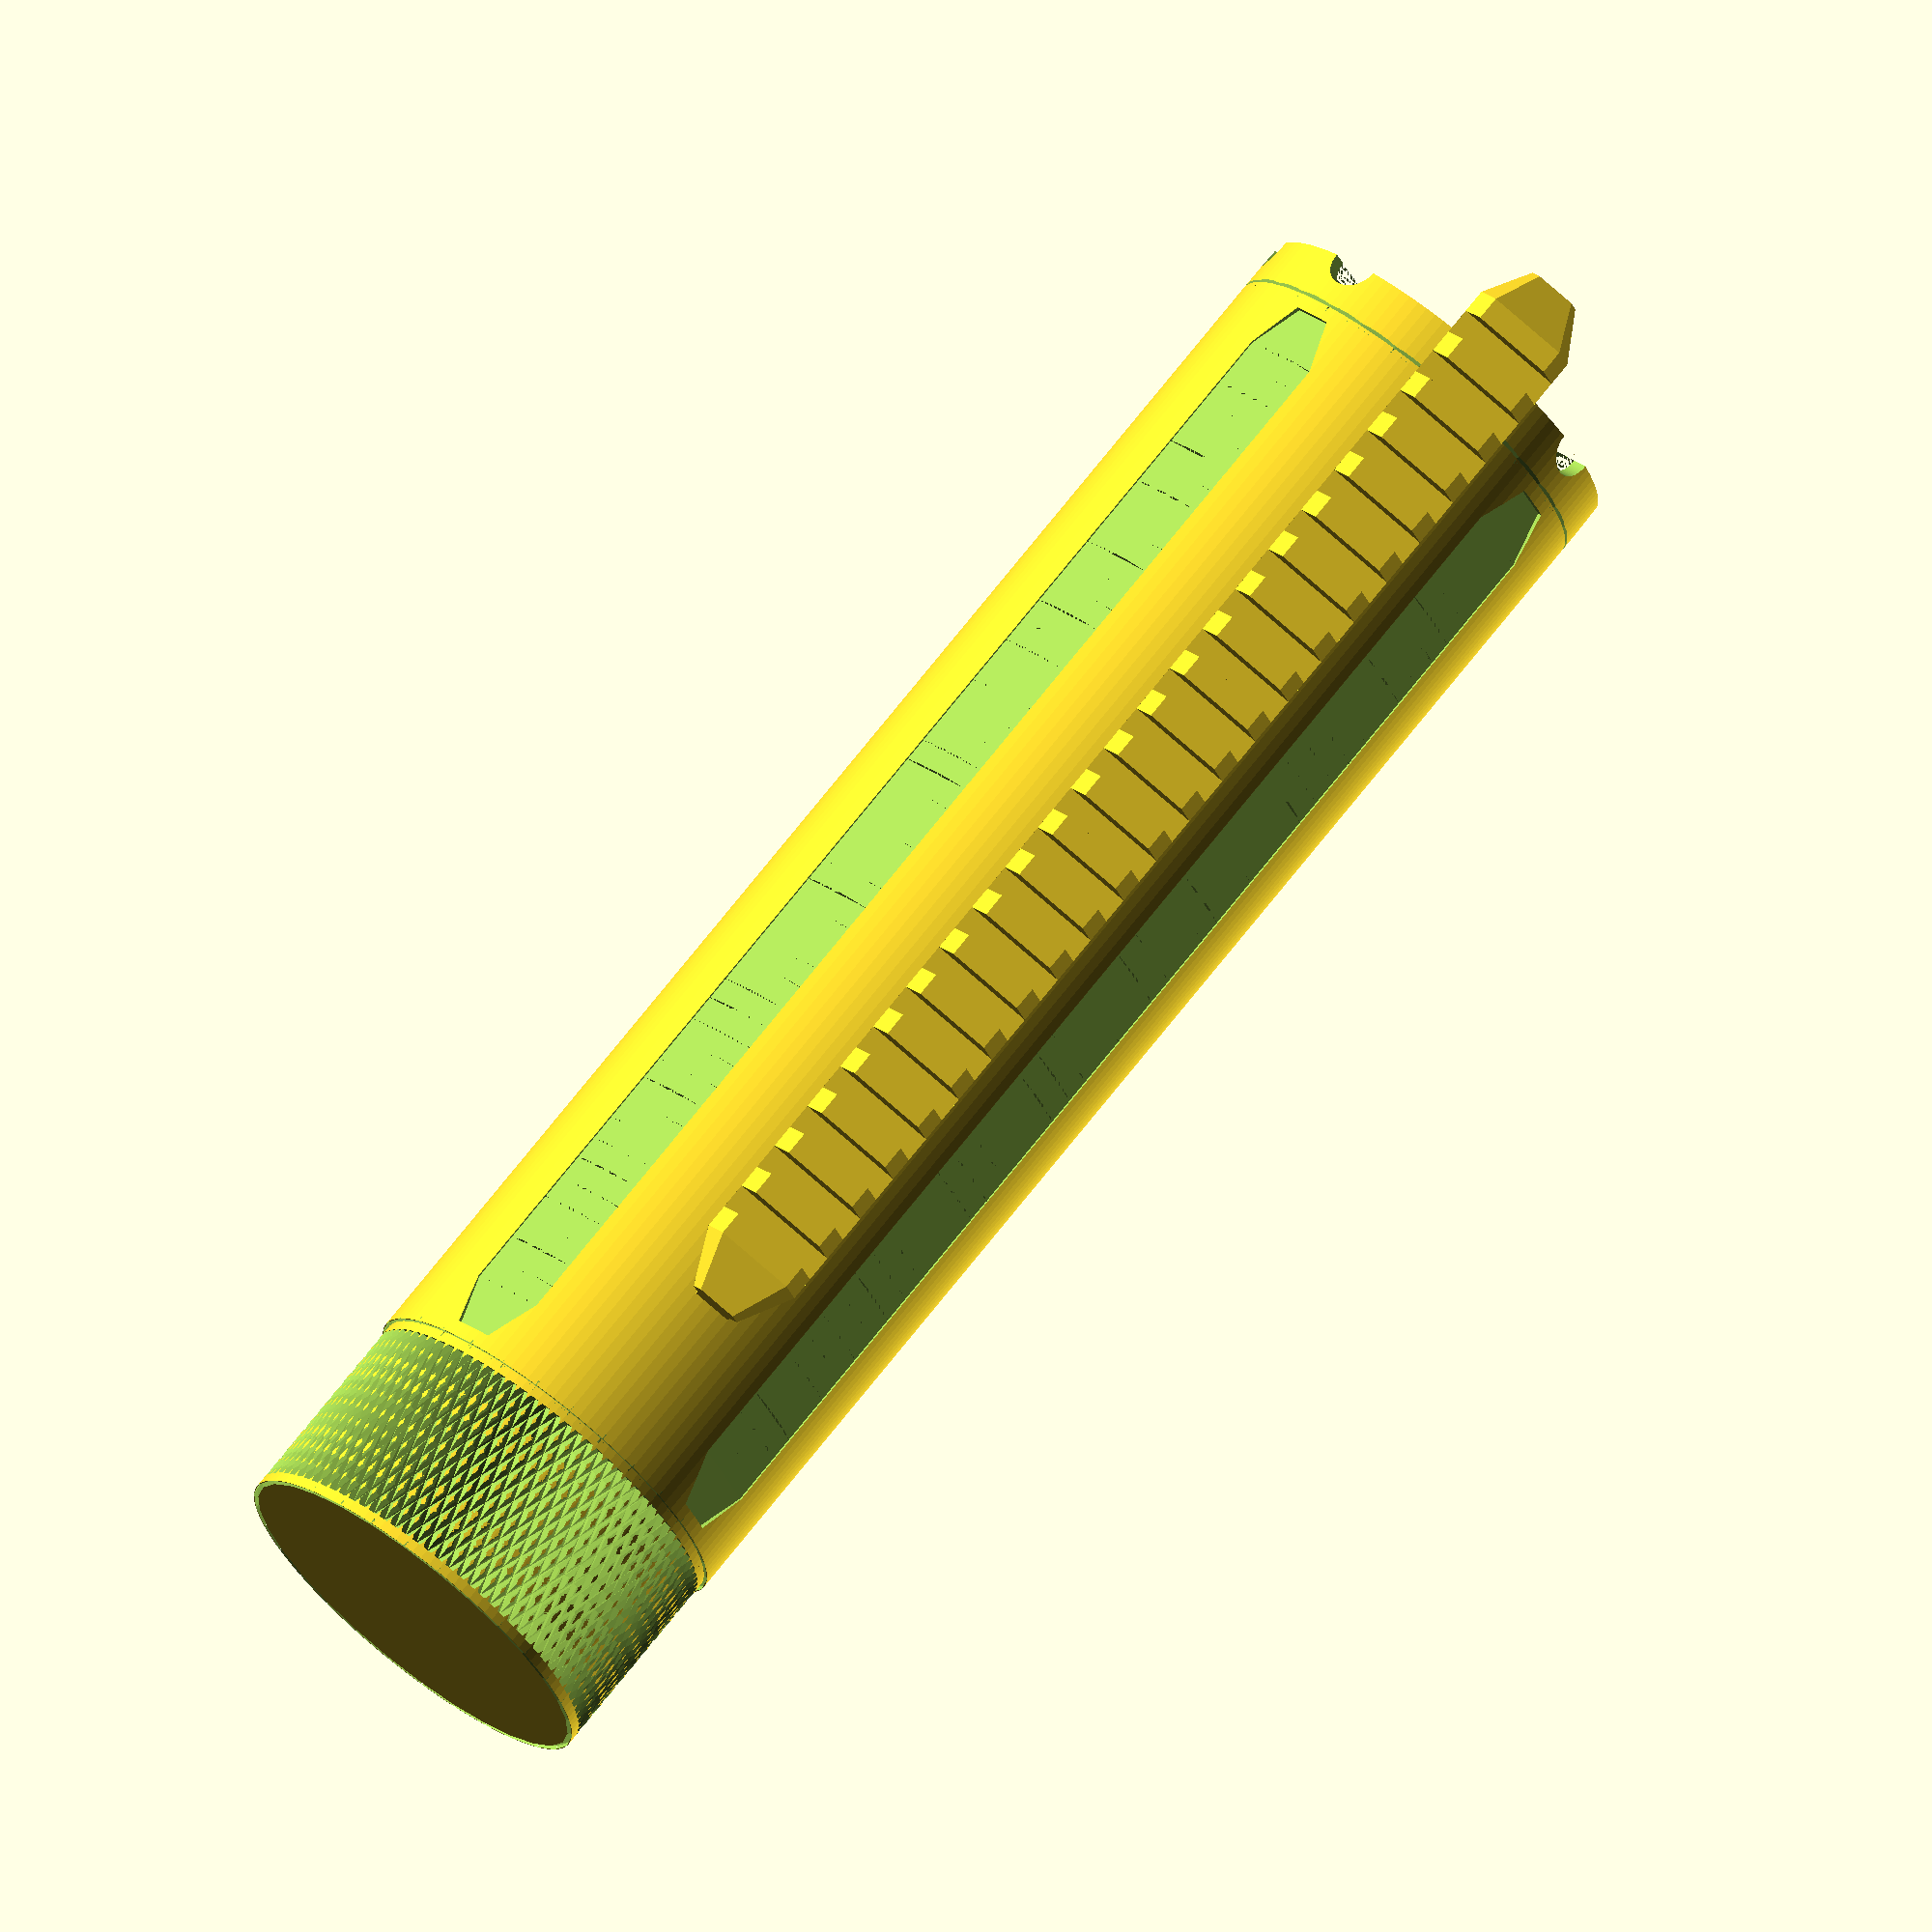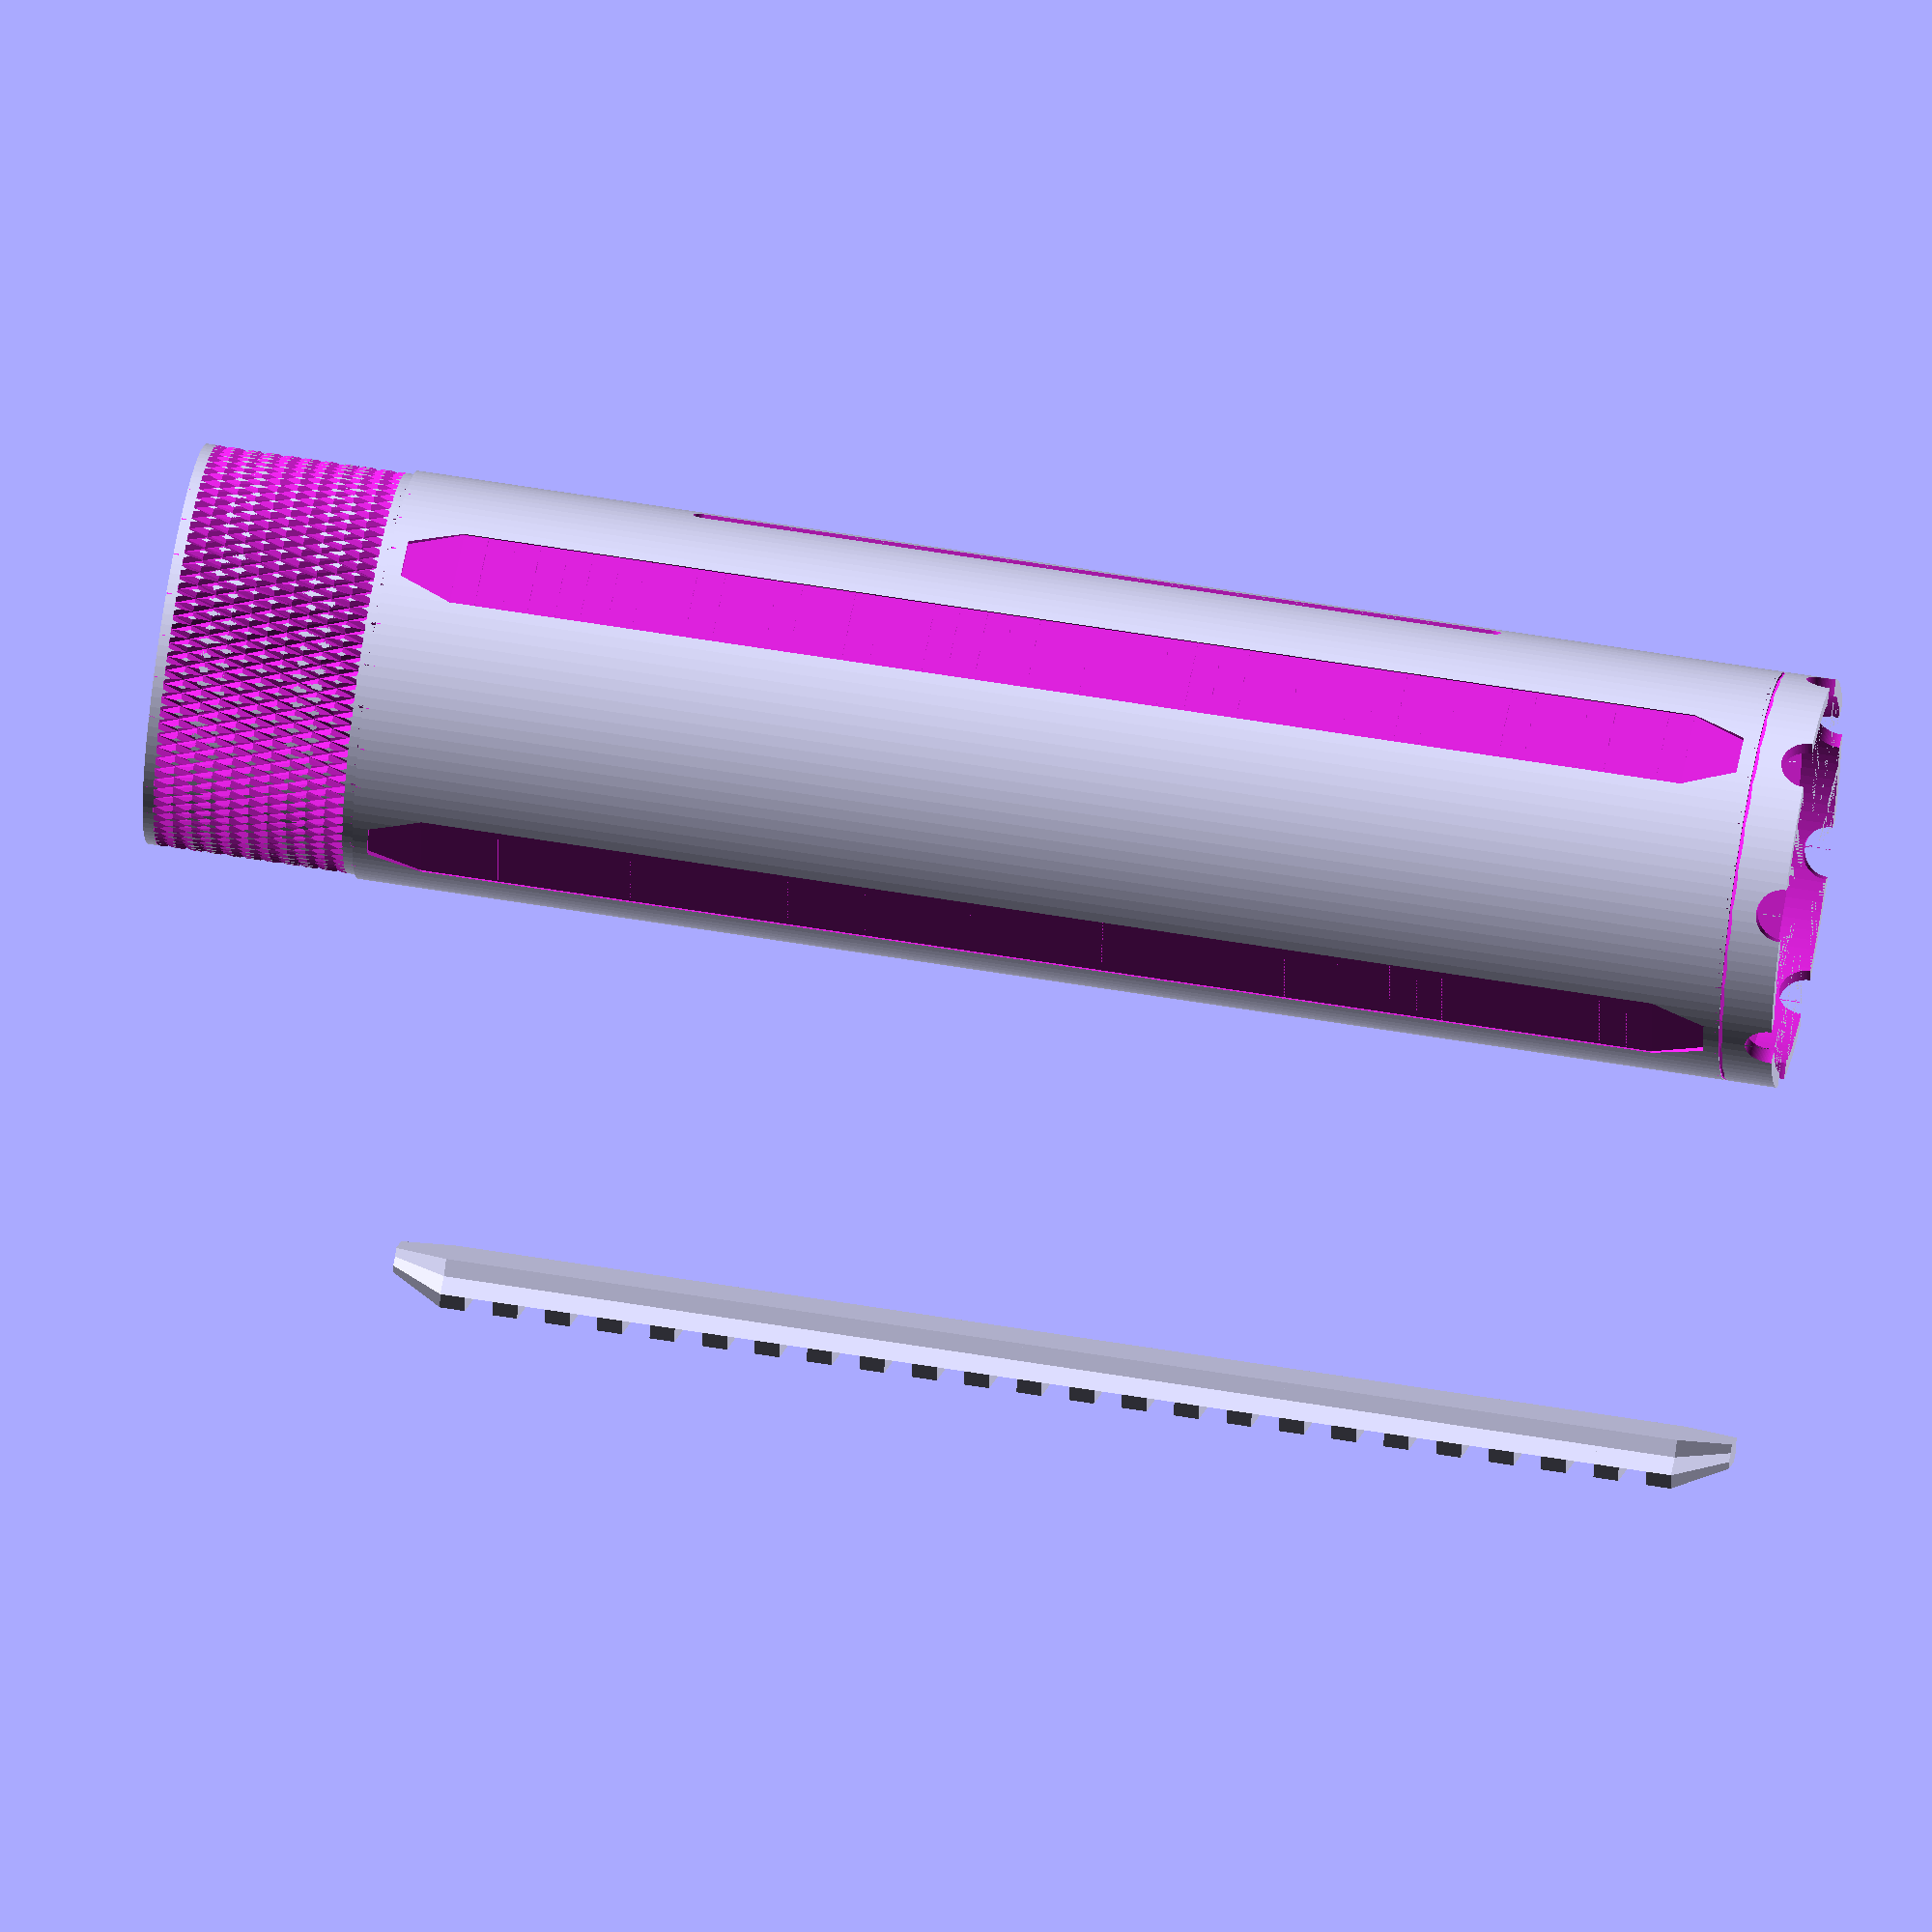
<openscad>
mugRadius = 71.5 / 2;
mugTopRadius = 70 / 2;
spacerHeight = 0;//4.7;
mugThicknes = 3;
mugHeight = 260.6 - spacerHeight;

mugTopHeight = 37.1;

mugBottomHeight = 10;
mugBottomThicknes = 5;
mugBottomCutOutRadius = 5;
mugBottomCutOutLength = (mugRadius + mugThicknes) * 2;

bottomChamfer = 2;
topChamfer = 2;

viewWindowWidth = 4;
viewWindowHeight = 150;

railOffset = -1.0;
lengthOfScaledown = 10;

numberOfRails = floor((mugHeight - 2 *lengthOfScaledown) / 10);
lengthOfRail = lengthOfScaledown * 2 + (numberOfRails * 10) - 5.25;
differenceOfRailAndMug = mugHeight - lengthOfRail;

halfCutThicknes = 0.2;
halfCutHeight = 10;
finness = 120;
picoRailOffsetDelta = 0.15;

module picoRail(numberOfRails = 3, lengthOfScaledown = 10, scaleDown = 0.5, offsetDelta = 0) {
    railBottomHeight = 3.32;
    railBottomWidth = 15.67;

    lengthOfRail = 4.75;
    lengthOfGap = 5.25;
    heightOfGap = 3;

    railTopHeight = 6;
    railTopWidth = 21.2;


    railDifferencePerSide = (railTopWidth - railBottomWidth) / 2;
    railPolygonPoints = [
                        [0, 0], 
                        [0, railBottomHeight],
                        [-railDifferencePerSide, railBottomHeight + railTopHeight / 2],
                        [0, railBottomHeight + railTopHeight],
                        [railBottomWidth, railBottomHeight + railTopHeight],
                        [railBottomWidth + railDifferencePerSide, railBottomHeight + railTopHeight / 2],
                        [railBottomWidth, railBottomHeight],
                        [railBottomWidth, 0],
                        [0, 0]
                        ];
    gapPolygonPoints = [
                            [0, 0], 
                            [0, railBottomHeight],
                            [-railDifferencePerSide, railBottomHeight + railTopHeight / 2],
                            [railBottomWidth + railDifferencePerSide, railBottomHeight + railTopHeight / 2],
                            [railBottomWidth, railBottomHeight],
                            [railBottomWidth, 0],
                            [0, 0]
                            ];

    translate([0, 0, lengthOfScaledown]) {
        union() {
            rotate([0, 180, 0]) {
                linear_extrude(lengthOfScaledown, scale = scaleDown) {
                    translate([railDifferencePerSide -railTopWidth / 2, 0, 0]) {
                        offset(delta = offsetDelta) {
                            polygon(railPolygonPoints);
                        }
                    };
                };
            }
            for (i = [0: numberOfRails - 1]){ 
                translate([railDifferencePerSide -railTopWidth / 2, 0, i * (lengthOfRail + lengthOfGap)]) { 
                    linear_extrude(lengthOfRail) {
                        offset(delta = offsetDelta) {
                            polygon(railPolygonPoints);
                        }
                    }
                }
                if (i < numberOfRails - 1) {
                    translate([railDifferencePerSide -railTopWidth / 2, 0, i * (lengthOfRail + lengthOfGap) + lengthOfRail]) {    
                        linear_extrude(lengthOfGap) {
                            offset(delta = offsetDelta) {
                                polygon(gapPolygonPoints);
                            }
                        }
                    }
                }
            }
            translate([0, 0, numberOfRails * (lengthOfRail + lengthOfGap) - lengthOfGap]) {
                linear_extrude(lengthOfScaledown, scale = scaleDown) {
                        translate([railDifferencePerSide -railTopWidth / 2, 0, 0]) {
                            offset(delta = offsetDelta) {
                                polygon(railPolygonPoints);
                            }
                        };
                    };
            }
        }    
    };
};
module top () {
    translate([0, 0,  + spacerHeight]) {
        difference() {    
            translate([0, 0, mugBottomHeight + mugHeight]) {
                difference() {    
                    cylinder(mugTopHeight + mugThicknes, mugTopRadius + mugThicknes, mugTopRadius + mugThicknes, $fn = finness);
                    cylinder(mugTopHeight, mugTopRadius, mugTopRadius, $fn = finness);
                }
            };
            rotate_extrude(angle = 360, convexity = finness) {
                translate([mugTopRadius  + mugThicknes, mugBottomHeight + mugHeight, 0]) {
                    polygon([[-topChamfer / 2, 0],[0, topChamfer / 2], [0, -topChamfer / 2], [-topChamfer / 2, 0]]);
                };
            };
            rotate_extrude(angle = 360, convexity = finness) {
                translate([mugTopRadius  + mugThicknes, mugBottomHeight + mugHeight + mugTopHeight + mugThicknes, 0]) {
                    polygon([[-topChamfer / 2, 0],[0, topChamfer / 2], [0, -topChamfer / 2], [-topChamfer / 2, 0]]);
                };
            };
            
            for (i = [0 : 90 ]) {
                rotate([0, 0, i * 4]) {
                    translate([0, 0, mugBottomHeight + mugHeight +  topChamfer]) {
                        linear_extrude(height = mugTopHeight + mugThicknes - topChamfer * 2, center = false, convexity = 100, twist = 20) {
                            translate([0, mugTopRadius + mugThicknes + 0.1, 0]) {
                                rotate([0, 0, 90]) {
                                    polygon([[-topChamfer / 2, 0],[0, topChamfer / 2], [0, -topChamfer / 2], [-topChamfer / 2, 0]]);
                                };
                            };
                        };
                    };

                    translate([0, 0, mugBottomHeight + mugHeight +  topChamfer]) {
                        linear_extrude(height = mugTopHeight + mugThicknes - topChamfer * 2, center = false, convexity = 100, twist = - 20) {
                            translate([0, mugTopRadius + mugThicknes + 0.1, 0]) {
                                rotate([0, 0, 90]) {
                                    polygon([[-topChamfer / 2, 0],[0, topChamfer / 2], [0, -topChamfer / 2], [-topChamfer / 2, 0]]);
                                };
                            };
                        };
                    };
                }
            }
        }
    }
};

module spacer () {
    difference() {    
        translate([0, 0, mugBottomHeight + mugHeight]) {
            difference() {    
                cylinder(spacerHeight, mugRadius + mugThicknes, mugRadius + mugThicknes);
                cylinder(spacerHeight, mugRadius, mugRadius);
            }
        };
        rotate_extrude(angle = 360, convexity = finness) {
            translate([mugRadius  + mugThicknes, mugBottomHeight + mugHeight, 0]) {
                polygon([[-topChamfer / 2, 0],[0, topChamfer / 2], [0, -topChamfer / 2], [-topChamfer / 2, 0]]);
            };
        };
        rotate_extrude(angle = 360, convexity = finness) {
            translate([mugRadius  + mugThicknes, mugBottomHeight + mugHeight + spacerHeight, 0]) {
                polygon([[-topChamfer / 2, 0],[0, topChamfer / 2], [0, -topChamfer / 2], [-topChamfer / 2, 0]]);
            };
        };
        
    }
};
module bottom () {
    union() {
        difference() {
            difference() {
                translate([0, 0, mugBottomHeight]) {
                    difference() {    
                        cylinder(mugHeight, mugRadius + mugThicknes, mugRadius + mugThicknes, $fn = finness);
                        cylinder(mugHeight, mugRadius, mugRadius, $fn = finness);
                    }
                };
                translate([0, 0, mugBottomHeight + differenceOfRailAndMug / 2]) {
                    rotate([0, 0, 45]) {
                        translate([0, mugRadius + mugThicknes + railOffset, 0]) {
                            picoRail(numberOfRails, lengthOfScaledown, offsetDelta = picoRailOffsetDelta);
                        };
                    };
                };
                translate([0, 0, mugBottomHeight +  differenceOfRailAndMug / 2]) {
                    rotate([0, 0, 135]) {
                        translate([0, mugRadius  + mugThicknes + railOffset, 0]) {
                            picoRail(numberOfRails, lengthOfScaledown, offsetDelta = picoRailOffsetDelta);
                        };
                    };
                };
                translate([0, 0, mugBottomHeight + differenceOfRailAndMug / 2]) {
                    rotate([0, 0, 225]) {
                        translate([0, mugRadius  + mugThicknes + railOffset, 0]) {
                            picoRail(numberOfRails, lengthOfScaledown, offsetDelta = picoRailOffsetDelta);
                        };
                    };
                };
                translate([0, 0, mugBottomHeight + differenceOfRailAndMug / 2]) {
                    rotate([0, 0, 315]) {
                        translate([0, mugRadius  + mugThicknes + railOffset, 0]) {
                            picoRail(numberOfRails, lengthOfScaledown, offsetDelta = picoRailOffsetDelta);
                        };
                    };
                };
            }
            
            rotate_extrude(angle = 360, convexity = finness) {
                translate([mugRadius + mugThicknes, mugBottomHeight, 0]) {
                    polygon([[-bottomChamfer / 2, 0],[0, bottomChamfer / 2], [0, -bottomChamfer / 2], [-bottomChamfer / 2, 0]]);
                };
            };
            rotate_extrude(angle = 360, convexity = finness) {
                translate([mugRadius  + mugThicknes, mugBottomHeight + mugHeight, 0]) {
                    polygon([[-topChamfer / 2, 0],[0, topChamfer / 2], [0, -topChamfer / 2], [-topChamfer / 2, 0]]);
                };
            };
            
            translate([-viewWindowWidth / 2, -mugRadius - mugThicknes, mugBottomHeight + mugHeight / 2 - viewWindowHeight / 2]) {
                cube([viewWindowWidth,  (mugRadius  + mugThicknes)* 2, viewWindowHeight]);
            };
            translate([0, mugRadius + mugThicknes, mugBottomHeight + mugHeight / 2 - viewWindowHeight / 2 ]) {
                rotate([90, 0, 0]) {
                    cylinder((mugRadius  + mugThicknes)* 2, viewWindowWidth / 2, viewWindowWidth / 2, $fn = finness);
                };
            };
            translate([0, mugRadius + mugThicknes, mugBottomHeight + mugHeight / 2 + viewWindowHeight / 2]) {
                rotate([90, 0, 0]) {
                    cylinder((mugRadius + mugThicknes) * 2, viewWindowWidth / 2, viewWindowWidth / 2, $fn = finness);
                };
            };
        };
        difference() {    
            cylinder(mugBottomHeight, mugRadius + mugThicknes, mugRadius + mugThicknes, $fn = finness);
            cylinder(mugBottomHeight - mugThicknes, mugRadius , mugRadius, $fn = finness);
            
            translate([0, mugBottomCutOutLength / 2, 0]) {
                rotate([90, 0, 0]) {
                    cylinder(mugBottomCutOutLength, mugBottomCutOutRadius, mugBottomCutOutRadius, $fn = finness);
                };
            };
            rotate([0, 0, 45]) {
                translate([0, mugBottomCutOutLength / 2, 0]) {
                    rotate([90, 0, 0]) {
                        cylinder(mugBottomCutOutLength, mugBottomCutOutRadius, mugBottomCutOutRadius, $fn = finness);
                    };
                };
            };
            rotate([0, 0, 90]) {
                translate([0, mugBottomCutOutLength / 2, 0]) {
                    rotate([90, 0, 0]) {
                        cylinder(mugBottomCutOutLength, mugBottomCutOutRadius, mugBottomCutOutRadius, $fn = finness);
                    };
                };
            };
            rotate([0, 0, 135]) {
                translate([0, mugBottomCutOutLength / 2, 0]) {
                    rotate([90, 0, 0]) {
                        cylinder(mugBottomCutOutLength, mugBottomCutOutRadius, mugBottomCutOutRadius, $fn = finness);
                    };
                };
            };
            rotate_extrude(angle = 360, convexity = finness) {
                translate([mugRadius + mugThicknes + 0.5, mugBottomHeight, 0]) {
                    polygon([[-bottomChamfer / 2, 0],[0, bottomChamfer / 2], [0, -bottomChamfer / 2], [-bottomChamfer / 2, 0]]);
                };
            };
        };
    };
};



module bottomPart1() {
    translate([mugRadius * 3, 0, 0]) {
        difference() {
            bottom();
            translate([0, 0, mugHeight / 2 + mugBottomHeight]) { 
                difference() {
                    cylinder(halfCutThicknes, mugRadius + mugThicknes + 10, mugRadius + mugThicknes + 10, $fn = finness);
                    cylinder(halfCutThicknes, mugRadius + mugThicknes / 2, mugRadius + mugThicknes / 2, $fn = finness);
                };
            };
            translate([0, 0, mugHeight / 2 + mugBottomHeight]) { 
                difference() {
                    cylinder(halfCutHeight, mugRadius + mugThicknes / 2 + halfCutThicknes / 2, mugRadius + mugThicknes / 2 + halfCutThicknes / 2, $fn = finness);
                    cylinder(halfCutHeight, mugRadius + mugThicknes / 2, mugRadius + mugThicknes / 2, $fn = finness);
                };
            };
            translate([0, 0, mugHeight / 2 + mugBottomHeight + halfCutHeight]) { 
                    cylinder(halfCutThicknes, mugRadius + mugThicknes / 2, mugRadius + mugThicknes / 2, $fn = finness);
            };
            translate([0, 0, mugHeight / 2 + mugBottomHeight + halfCutHeight]) { 
                cylinder(mugHeight / 2 + mugBottomHeight, mugRadius + mugThicknes + 10, mugRadius + mugThicknes + 10, $fn = finness);
            }
        translate([0, 0, mugHeight / 2 + mugBottomHeight]) { 
                difference() {
                    cylinder(halfCutThicknes + halfCutHeight, mugRadius + mugThicknes + 10, mugRadius + mugThicknes + 10, $fn = finness);
                    cylinder(halfCutThicknes + halfCutHeight, mugRadius + mugThicknes / 2, mugRadius + mugThicknes / 2, $fn = finness);
                };
            };
        };
    };
};

module bottomPart2() {
    translate([0, mugRadius * 3, 0]) {
        difference() {
            bottom();
            translate([0, 0, mugHeight / 2 + mugBottomHeight]) { 
                difference() {
                    cylinder(halfCutThicknes, mugRadius + mugThicknes + 10, mugRadius + mugThicknes + 10, $fn = finness);
                    cylinder(halfCutThicknes, mugRadius + mugThicknes / 2, mugRadius + mugThicknes / 2, $fn = finness);
                };
            };
            translate([0, 0, mugHeight / 2 + mugBottomHeight]) { 
                difference() {
                    cylinder(halfCutHeight, mugRadius + mugThicknes / 2 + halfCutThicknes / 2, mugRadius + mugThicknes / 2 + halfCutThicknes / 2, $fn = finness);
                    cylinder(halfCutHeight, mugRadius + mugThicknes / 2, mugRadius + mugThicknes / 2, $fn = finness);
                };
            };
            translate([0, 0, mugHeight / 2 + mugBottomHeight + halfCutHeight]) { 
                    cylinder(halfCutThicknes, mugRadius + mugThicknes / 2, mugRadius + mugThicknes / 2, $fn = finness);
            };
            cylinder(mugHeight / 2 + mugBottomHeight + halfCutThicknes, mugRadius + mugThicknes + 10, mugRadius + mugThicknes + 10, $fn = finness);
                    cylinder(mugHeight / 2 + mugBottomHeight + halfCutThicknes + halfCutHeight, mugRadius + mugThicknes / 2 + halfCutThicknes / 2, mugRadius + mugThicknes / 2 + halfCutThicknes / 2, $fn = finness);
        };
    };
};




top();
spacer();
bottom();
translate([- mugRadius * 3, 0, 0]) {
    //spacer();
};
translate([0, - mugRadius * 3, 0]) {
    //top();
};
//bottomPart1();
//bottomPart2();
translate([0, mugRadius * 3, 0]) {
    picoRail(numberOfRails, lengthOfScaledown, offsetDelta = 0);
};

</openscad>
<views>
elev=288.1 azim=14.8 roll=38.2 proj=o view=solid
elev=123.4 azim=313.1 roll=80.0 proj=o view=wireframe
</views>
